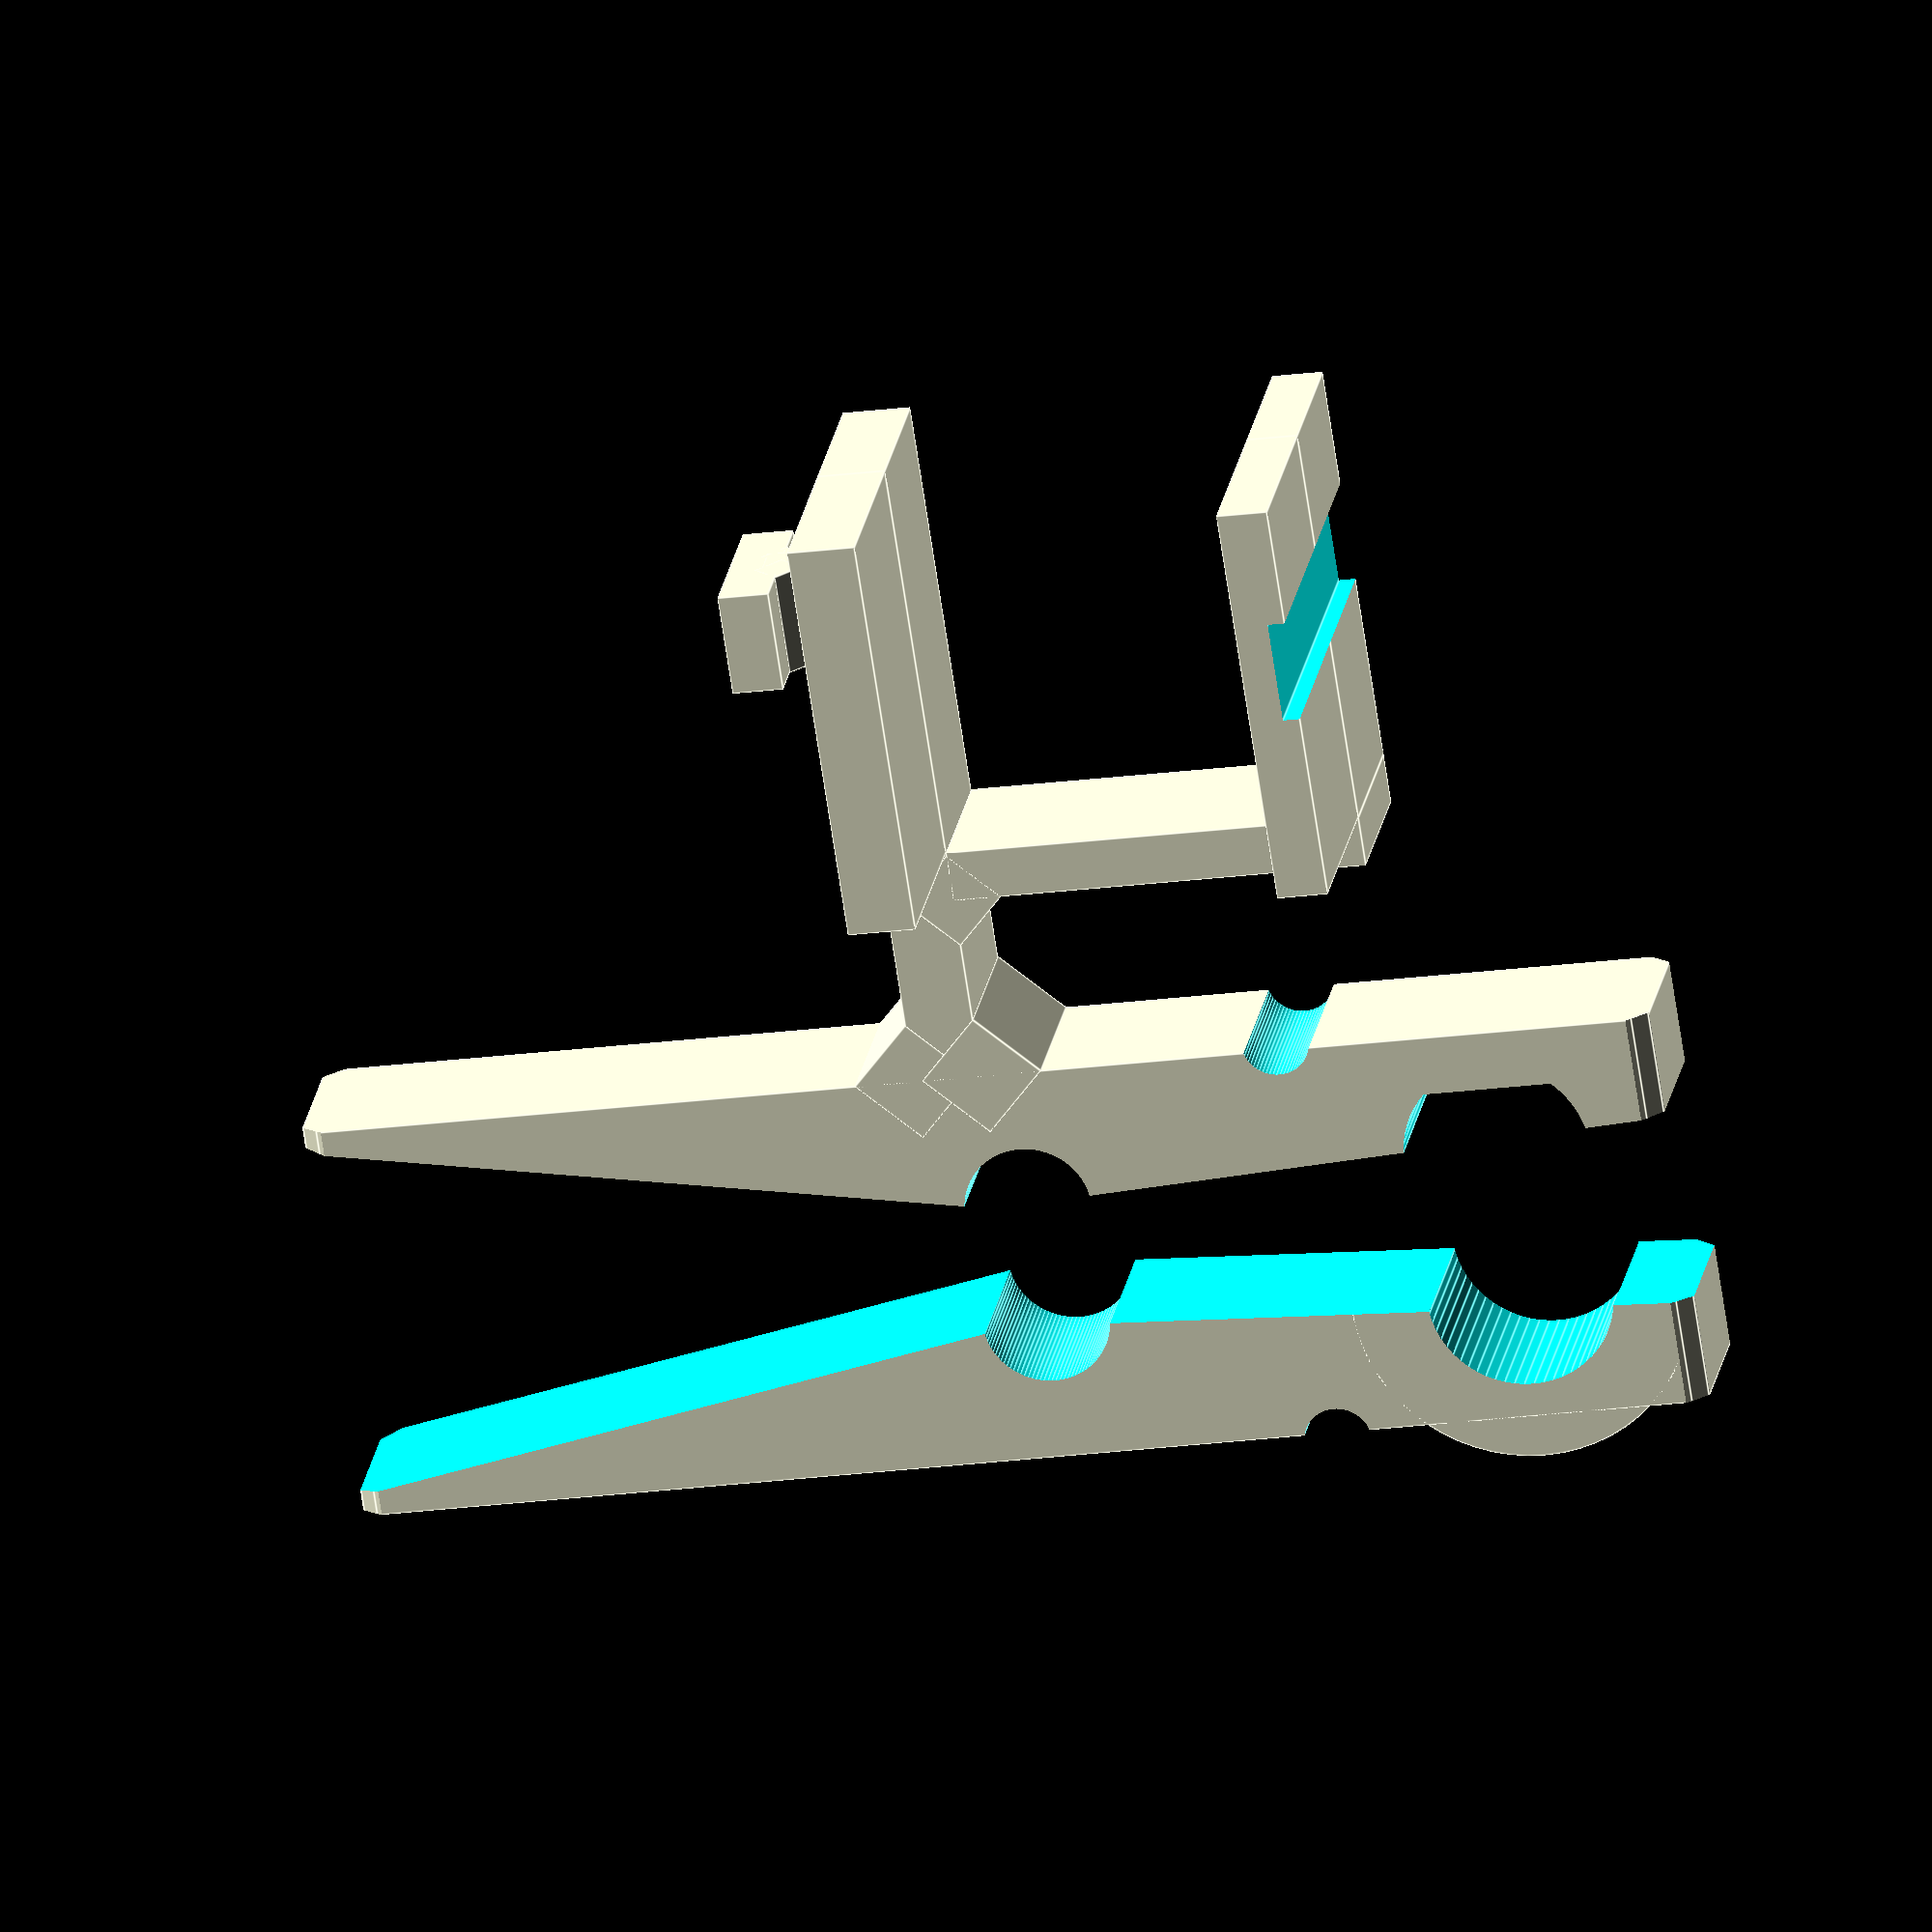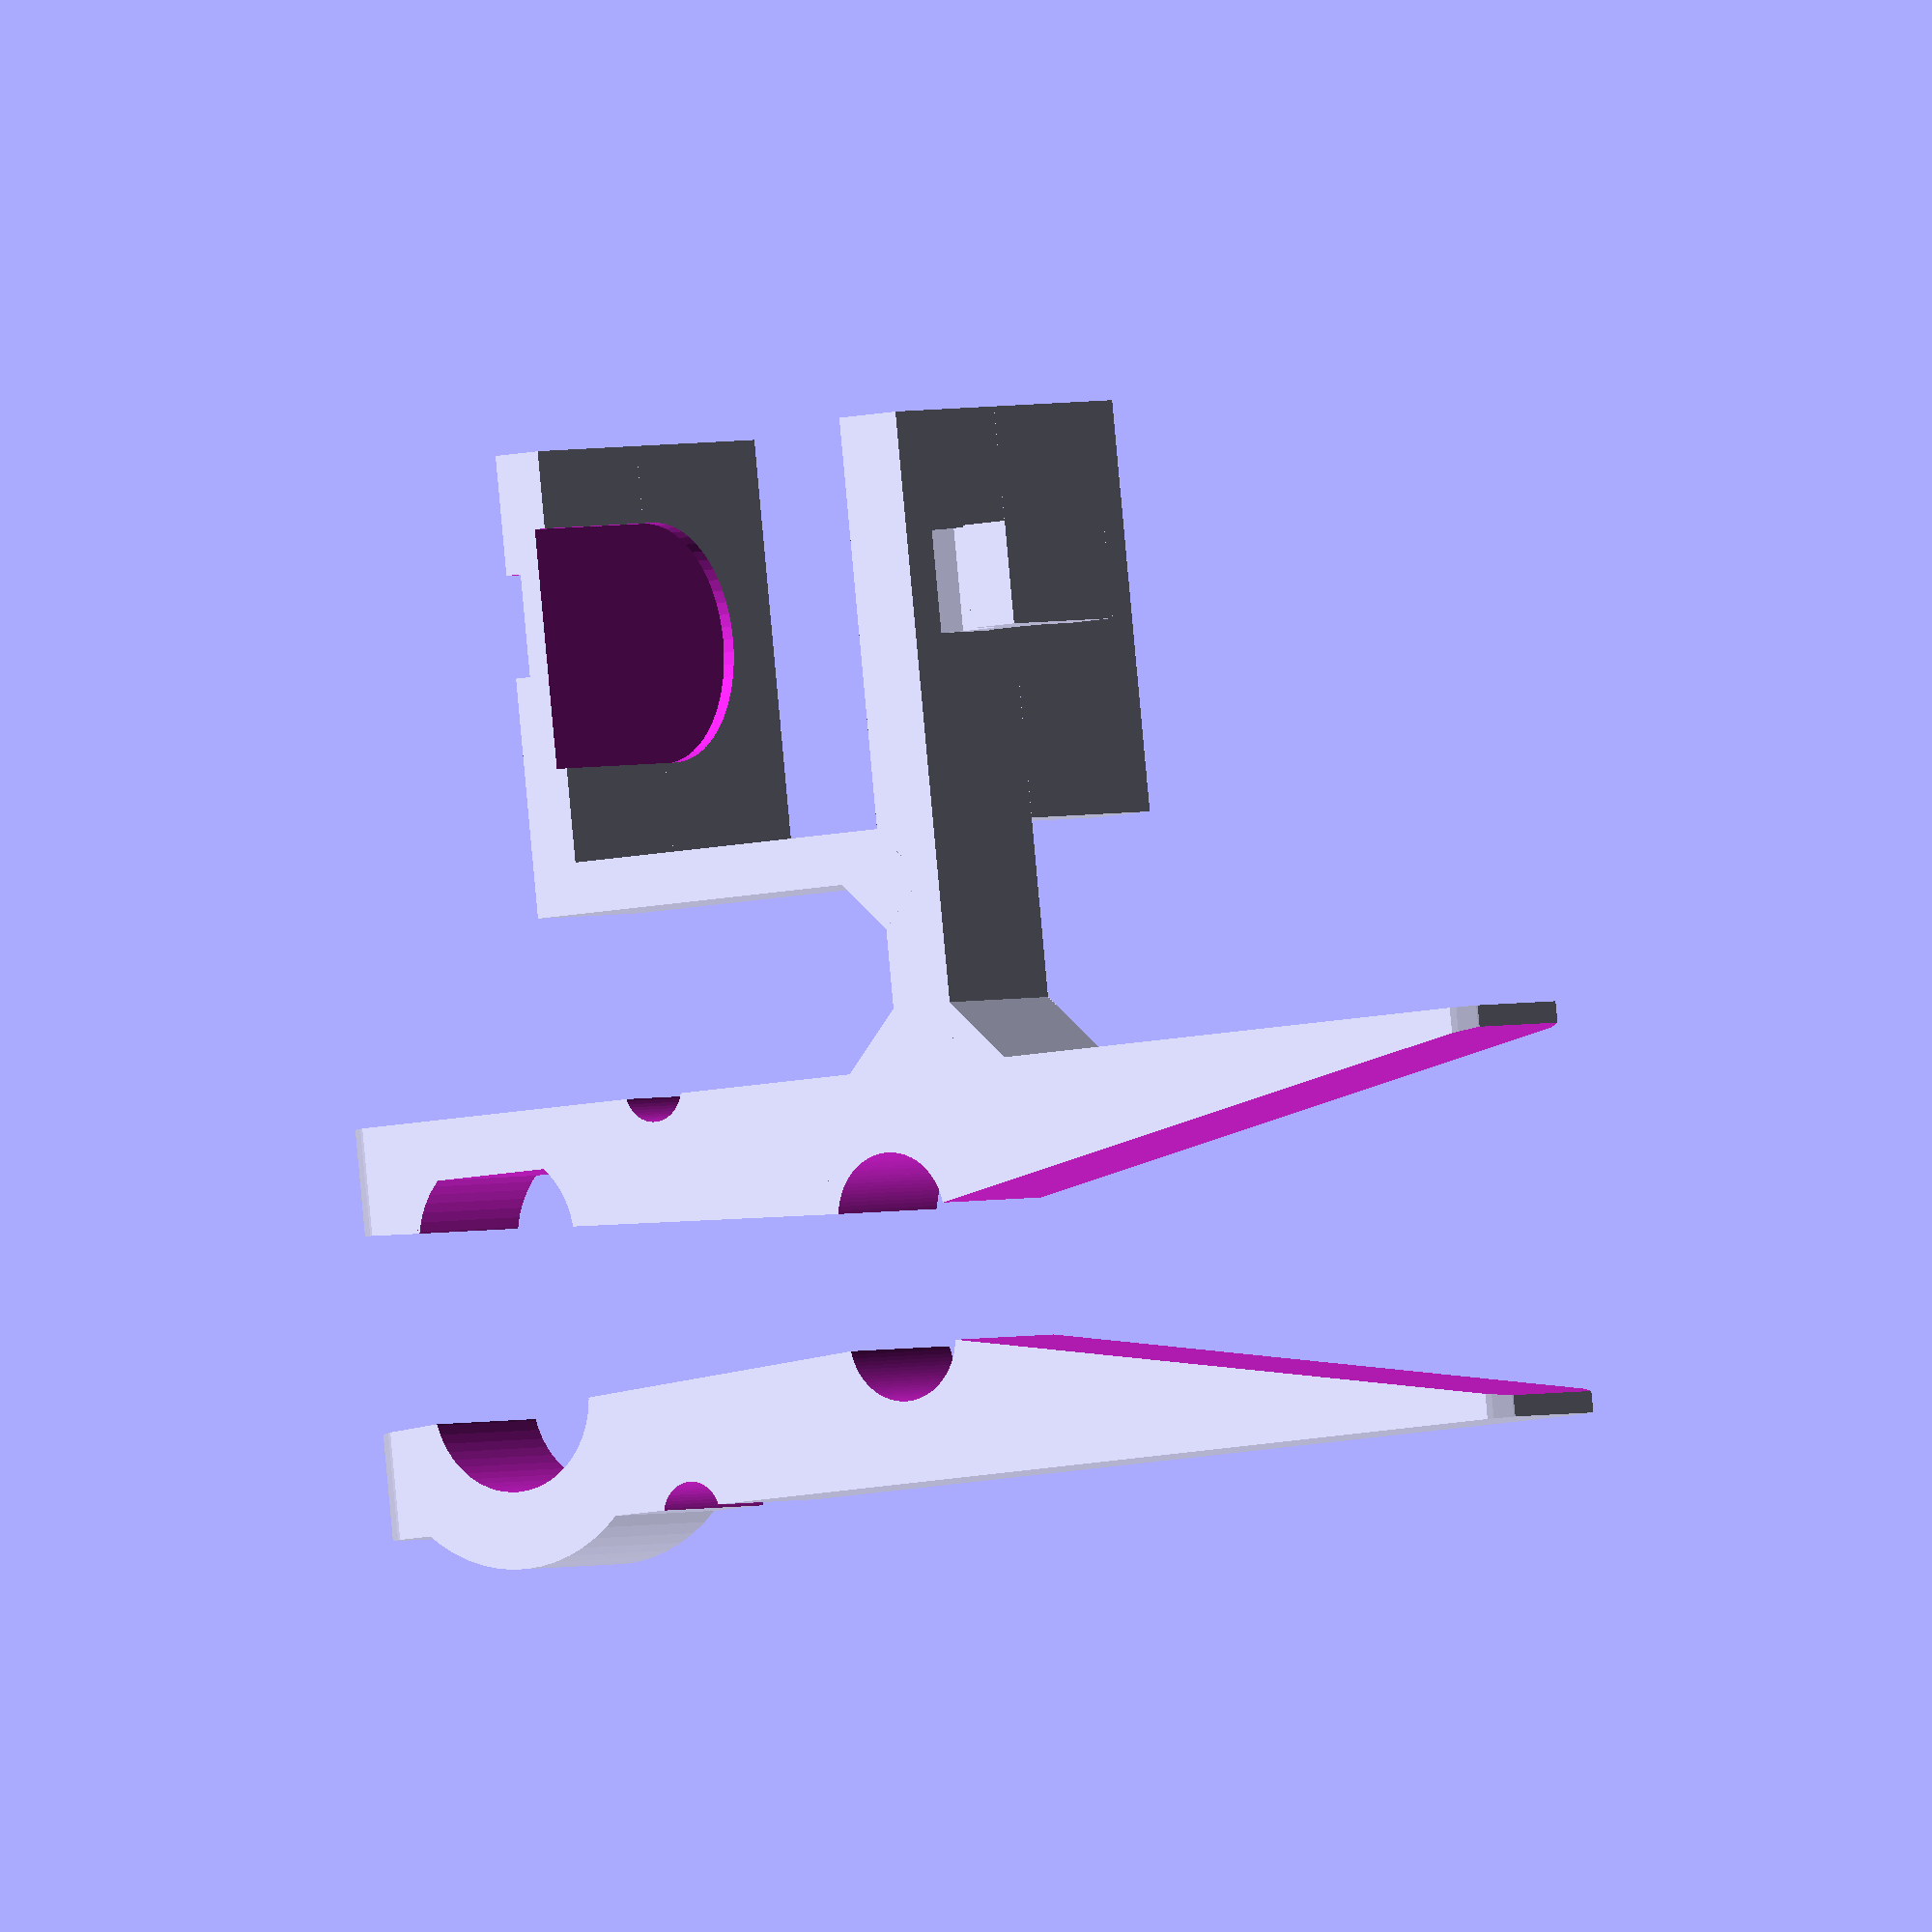
<openscad>
// gopro fix ti phantom for moving

$fn=60;

//Set to false for simpler version that does not need support but is less stable
spine=false;

rotate ([90,0,0]) fixer();
translate ([0,15,0]) rotate ([-90,0,0]) fixer(ext=true);

module fixer(ext) {
	difference () 
	{
		fixer_plain(ext);
		fixer_void(ext);
	}

	if (spine==true) 
	{
		translate ([-40+28,-1.775,-1.5]) cube ([6,3.45,10.5],center=true);
	}
}

module fixer_plain(ext)
{
	intersection () 
	{
		union()
		{
			cube ([80,10,9],center=true);
			if(ext)
			{
				translate ([-30, 0, -3]) rotate ([90,0,0]) cylinder (r=10, h=10, center=true);
			}
		}
		scale ([42,13,14]) cylinder (r=1, h=1, center=true,$fn=100);
	}
	if(!ext)
	{
		translate ([1.5, 0, 23.5]) cube([4, 10, 38], center=true);
		translate ([3.5, 0, 4.5]) rotate([0, 45, 0]) cube([5, 10, 5], center=true);
		translate ([-.5, 0, 4.5]) rotate([0, 45, 0]) cube([5, 10, 5], center=true);
		translate ([1.5, 11, 30.5]) cube([4, 12, 24], center=true);
		*translate ([1.5, 5, 30.5]) rotate([0, 0, 45]) cube([2.8, 2.8, 24], center=true);
		
		translate ([9, 0, 32.5]) cube([3, 10, 6], center=true);
		translate ([6, 0, 32.5]) cube([5, 3, 6], center=true);
		translate ([3.5, -1, 32.5]) rotate([0, 0, 45]) cube([2, 2, 6], center=true);
		translate ([7.5, -1, 32.5]) rotate([0, 0, 45]) cube([2, 2, 6], center=true);
		translate ([3.5, 1, 32.5]) rotate([0, 0, 45]) cube([2, 2, 6], center=true);
		translate ([7.5, 1, 32.5]) rotate([0, 0, 45]) cube([2, 2, 6], center=true);
		
		translate ([-12.75, 0, 17]) cube([24.5, 10, 3], center=true);
		translate ([-.5, 0, 15.5]) rotate([0, 45, 0]) cube([4, 10, 4], center=true);
		translate ([-23.5, 0, 30.5]) cube([3, 10, 24], center=true);
		translate ([-23.5, 11, 30.5]) cube([3, 12, 24], center=true);
		*translate ([-24, 5, 30.5]) rotate([0, 0, 45]) cube([1.4, 1.4, 24], center=true);
	}
}

module fixer_void(ext)
{
	translate ([-40+38,0,-4]) rotate ([90,0,0]) cylinder (r=3.75,h=11,center=true,$fn=100);
	translate ([22,0,-5]) rotate ([0,-10,0]) cube ([45,11,10],center=true);
	translate ([-22,0,-7.65]) rotate ([0,3,0]) cube ([40,11,10],center=true);

	if(ext)
	{
		translate ([-30, 0, -3]) rotate ([90,0,0]) cylinder (r=5.5, h=11, center=true);
	}
	else
	{
		intersection()
		{
			translate ([-30, 0, -3]) rotate ([90,0,0]) cylinder (r=5.5, h=11, center=true);
			translate ([-30, 0, -1.5]) cube([11, 12, 5], true);
		}
		translate ([-25, 6, 32.5]) cube([2, 23, 6], center=true);
		translate ([-22.3, 0, 31]) cube([.8, 12, 14], center=true);
		translate ([-22.3, 6, 31]) rotate([0, 90, 0]) cylinder(r=7, h=.8, center=true);
	}

	translate ([-18,0,5]) rotate ([90,0,0]) cylinder(r=2, h=11, center=true);
	
	if (spine==true) 
	{
		translate ([-40+28,+1.775,-1.5]) cube ([8,3.65,8],center=true);
	}
}



</openscad>
<views>
elev=158.0 azim=351.4 roll=171.5 proj=o view=edges
elev=177.9 azim=6.4 roll=325.1 proj=o view=wireframe
</views>
